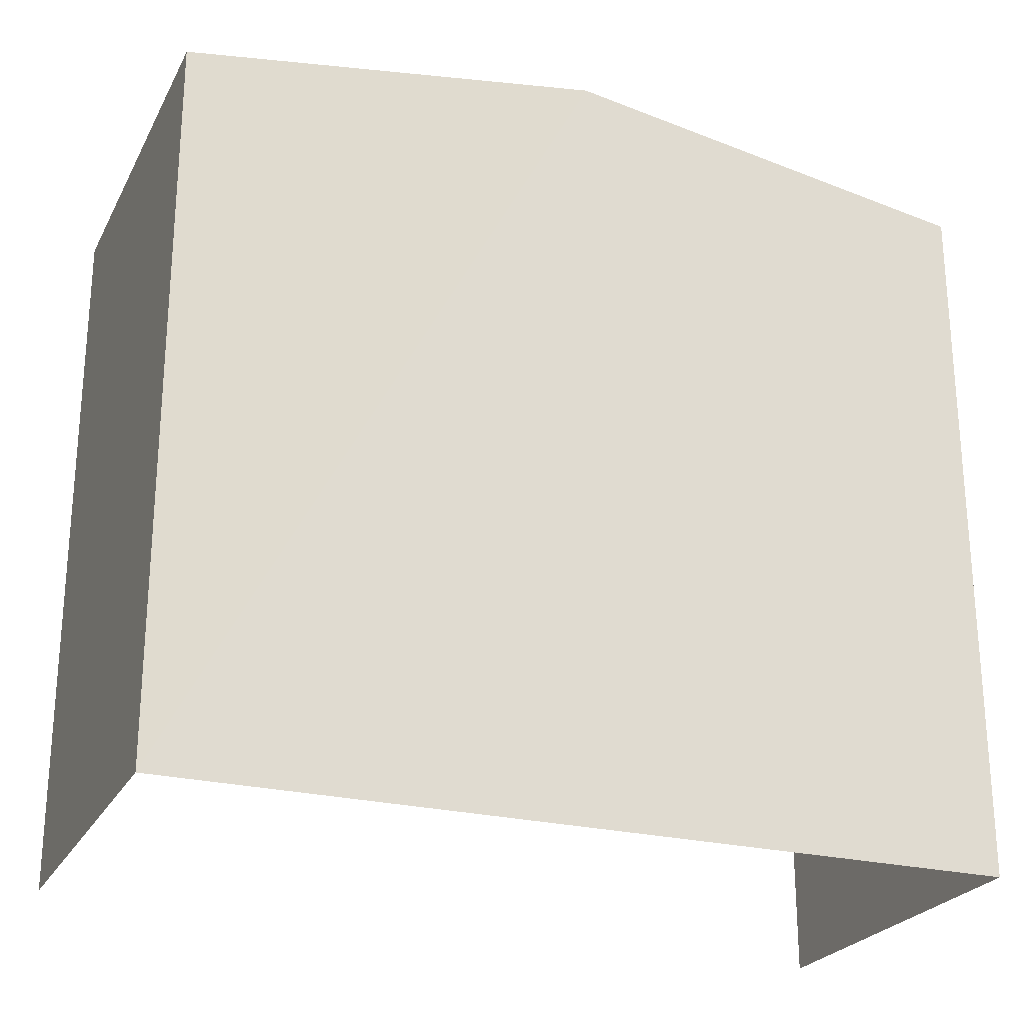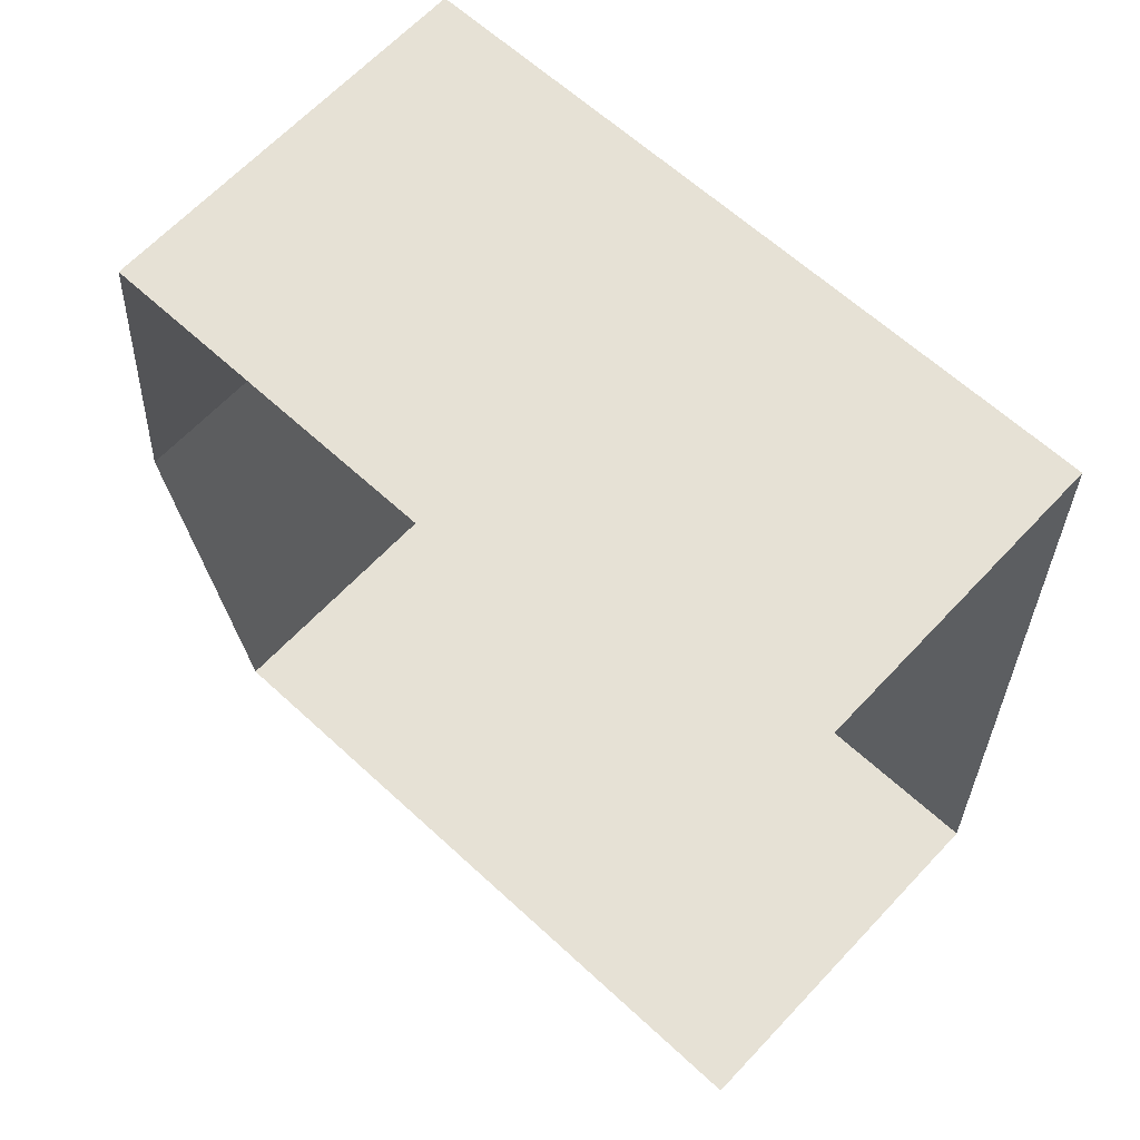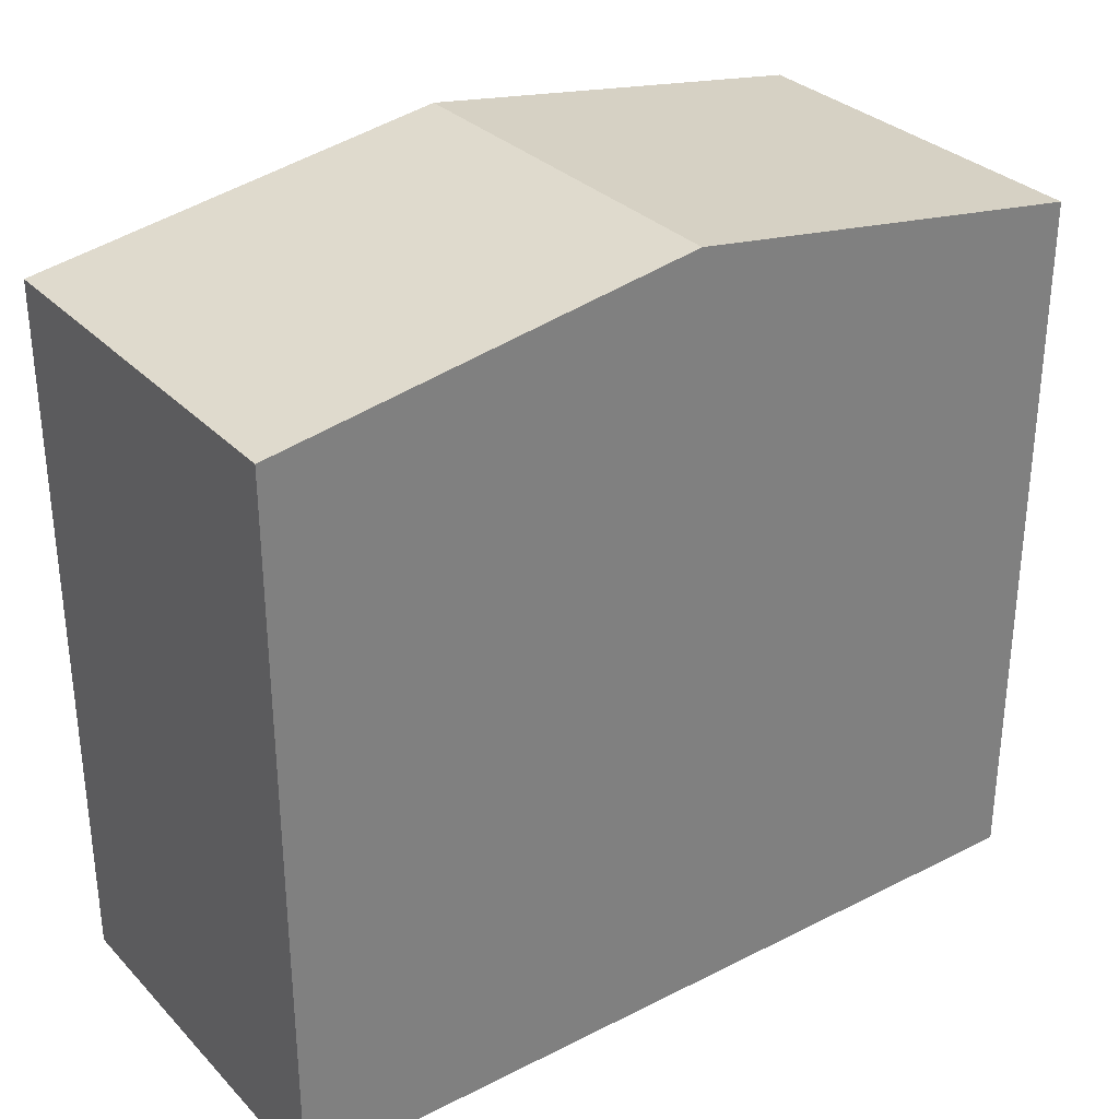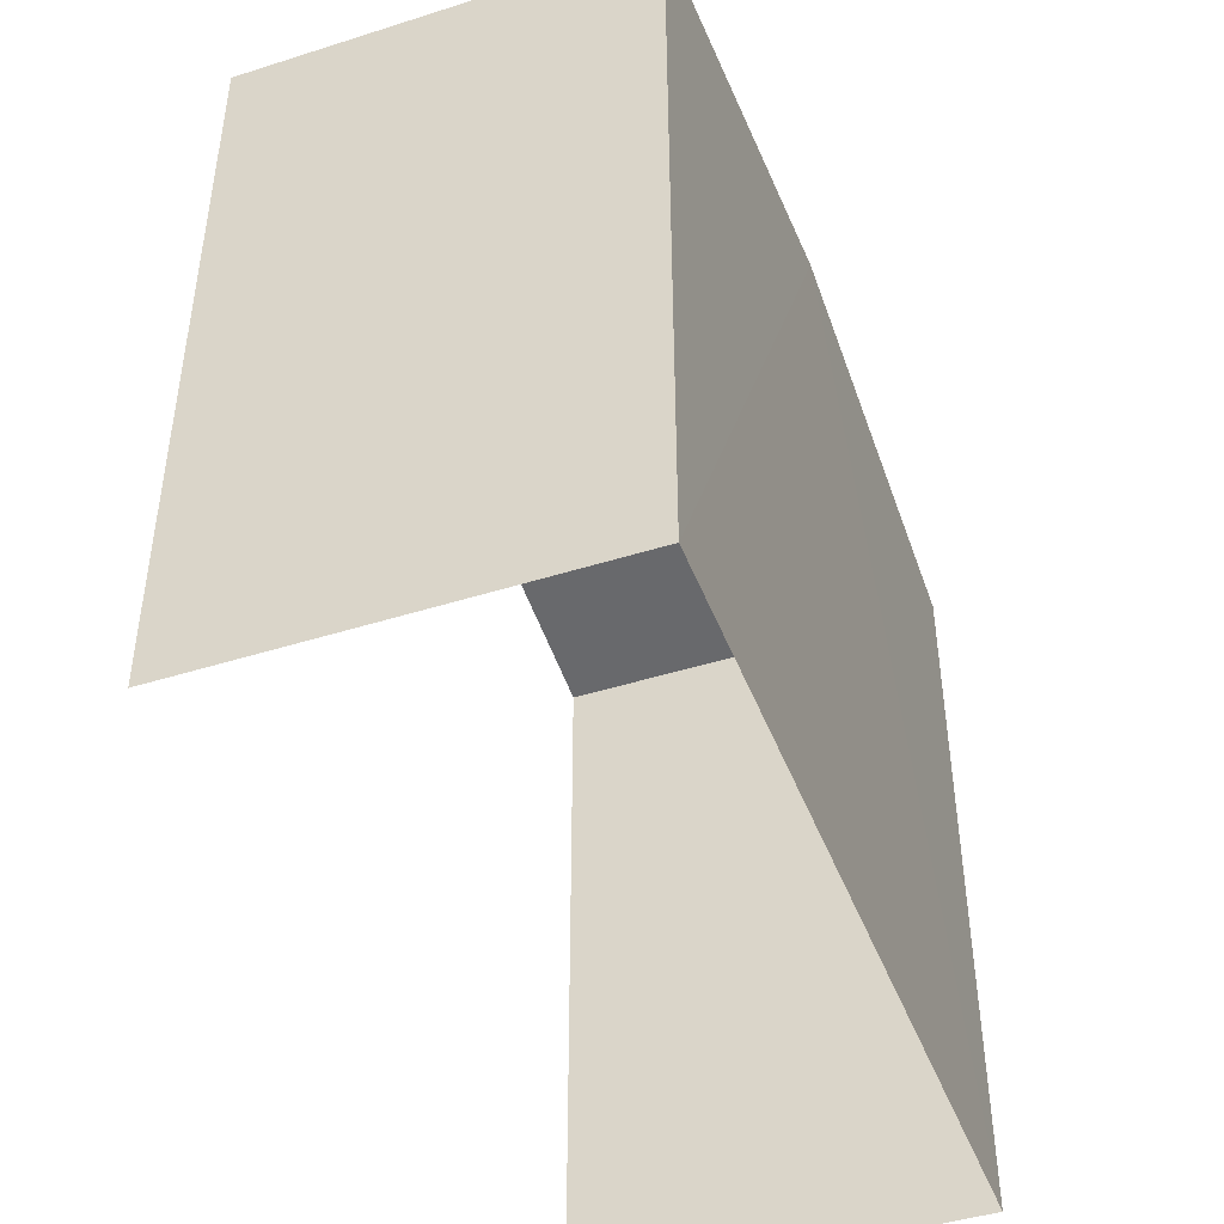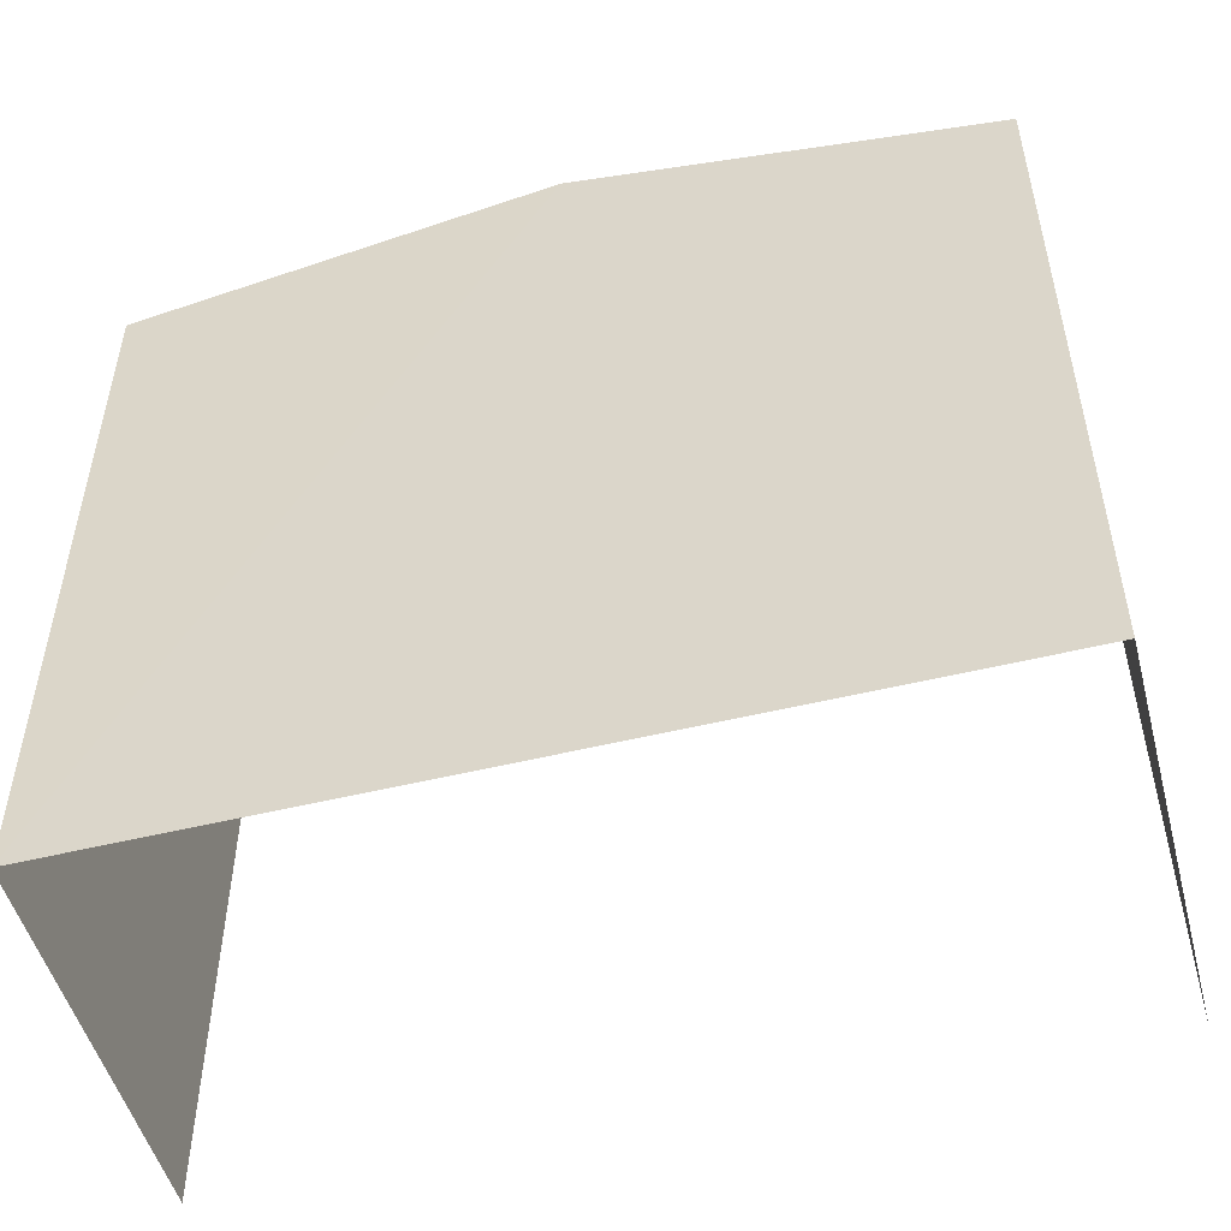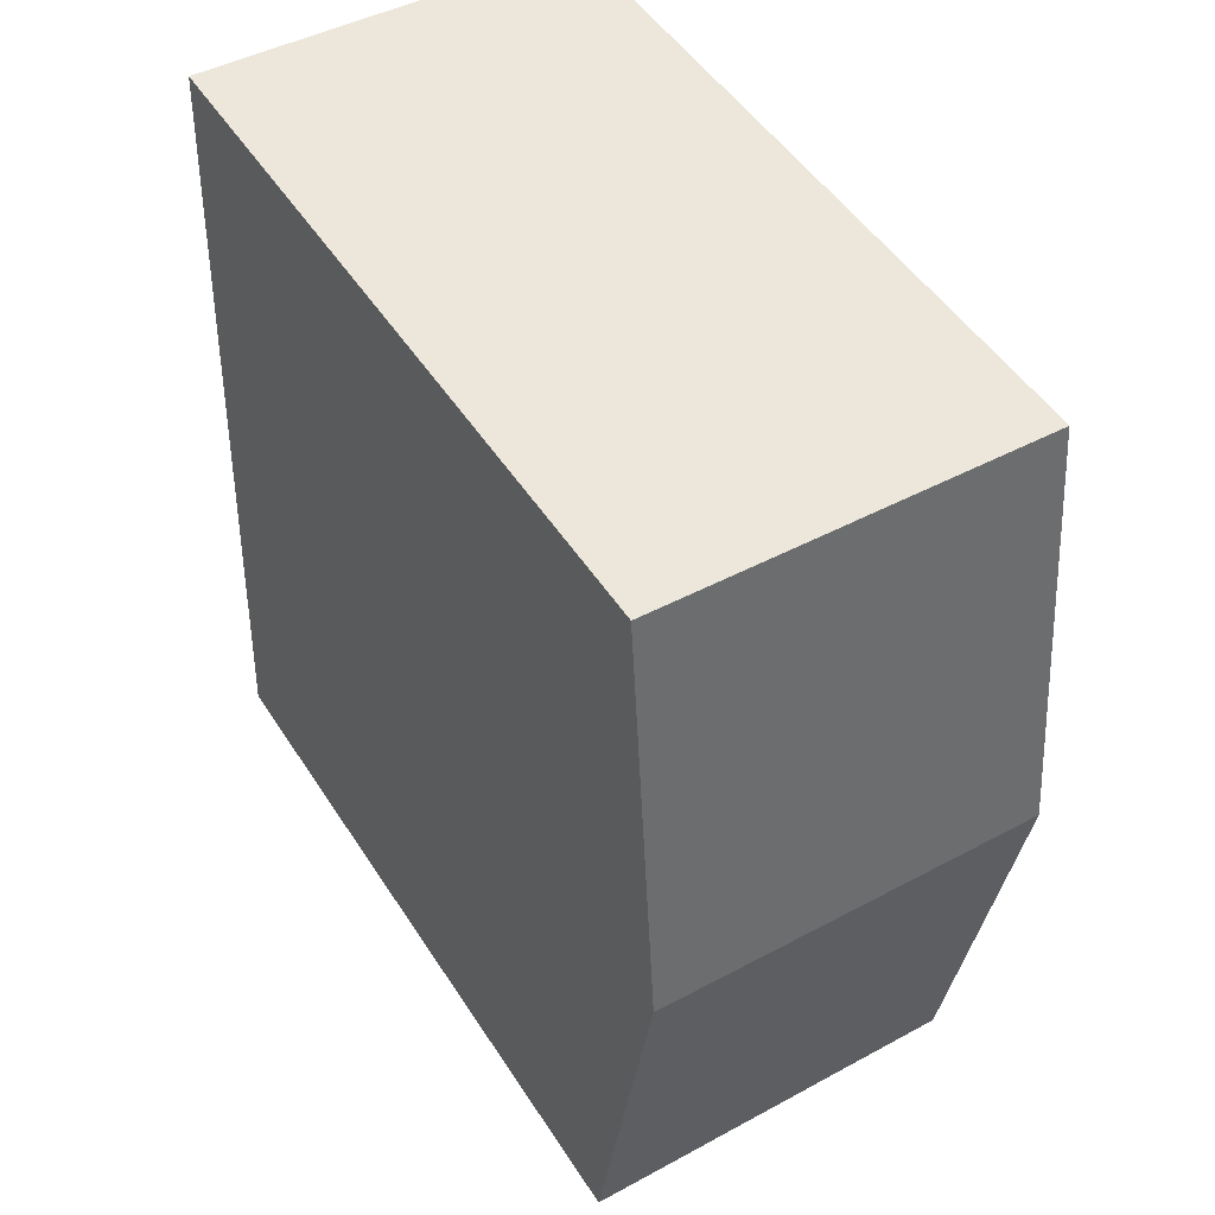
<metadata>
{"format":"obj","ext":"obj","renderer":"f3d","projection":"perspective","resolution":1024,"background":"white","views":[{"elev":-24.7,"azim":-114.1,"up":"+Z"},{"elev":62.2,"azim":133.2,"up":"+Y"},{"elev":31.3,"azim":-127.7,"up":"+Z"},{"elev":-44.7,"azim":-161.8,"up":"+Z"},{"elev":-50.9,"azim":-77.1,"up":"+Z"},{"elev":49.5,"azim":-31.6,"up":"+Y"}]}
</metadata>
<code>
v -3.737e+05 -1.035e+05 27.19
v -3.737e+05 -1.035e+05 27.19
v -3.737e+05 -1.035e+05 27.19
v -3.737e+05 -1.035e+05 27.19
v -3.737e+05 -1.035e+05 38.34
v -3.737e+05 -1.035e+05 37.41
v -3.737e+05 -1.035e+05 38.34
v -3.737e+05 -1.035e+05 37.41
v -3.737e+05 -1.035e+05 37.41
v -3.737e+05 -1.035e+05 37.41
f 1 2 3
f 1 4 2
f 6 2 7
f 2 4 7
f 4 9 7
f 5 6 7
f 5 8 6
f 9 10 5
f 7 9 5
f 8 3 2
f 6 8 2
f 10 1 5
f 1 3 5
f 3 8 5
f 10 4 1
f 10 9 4

</code>
